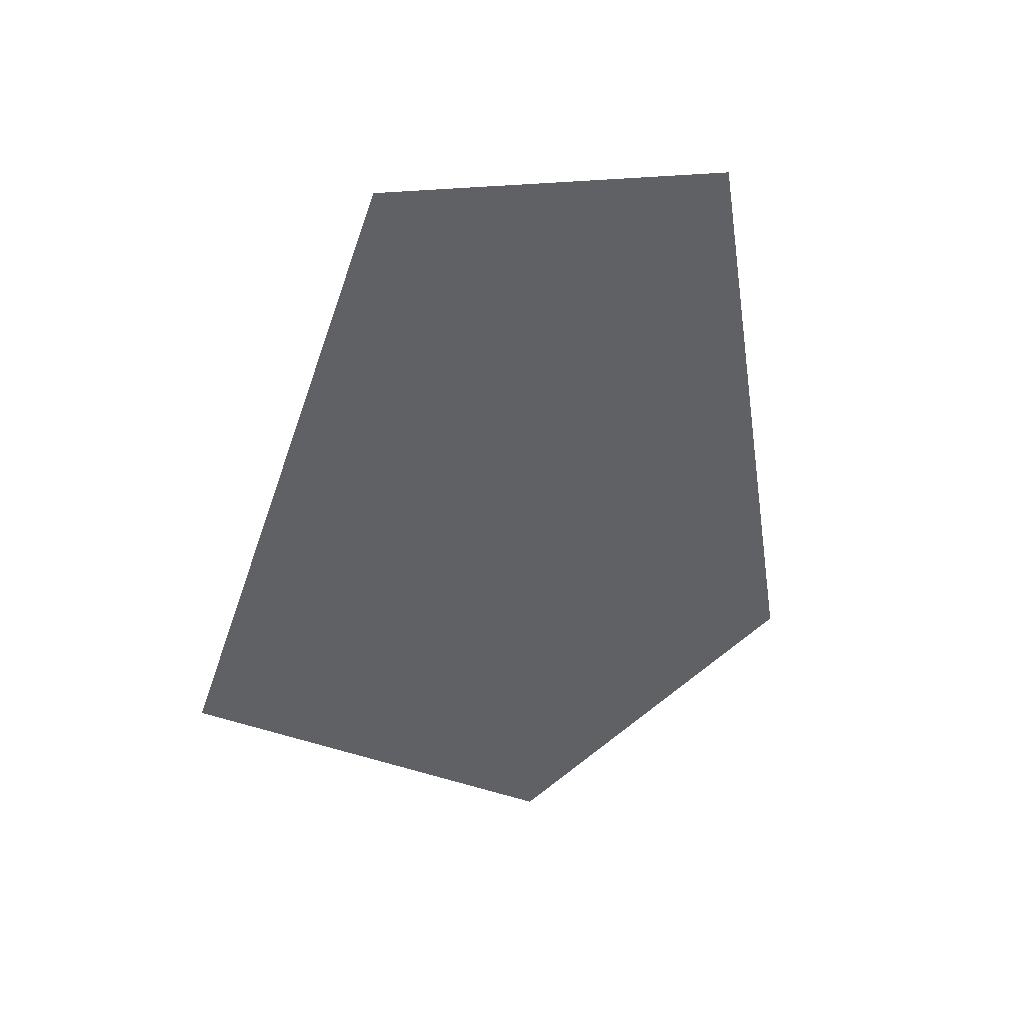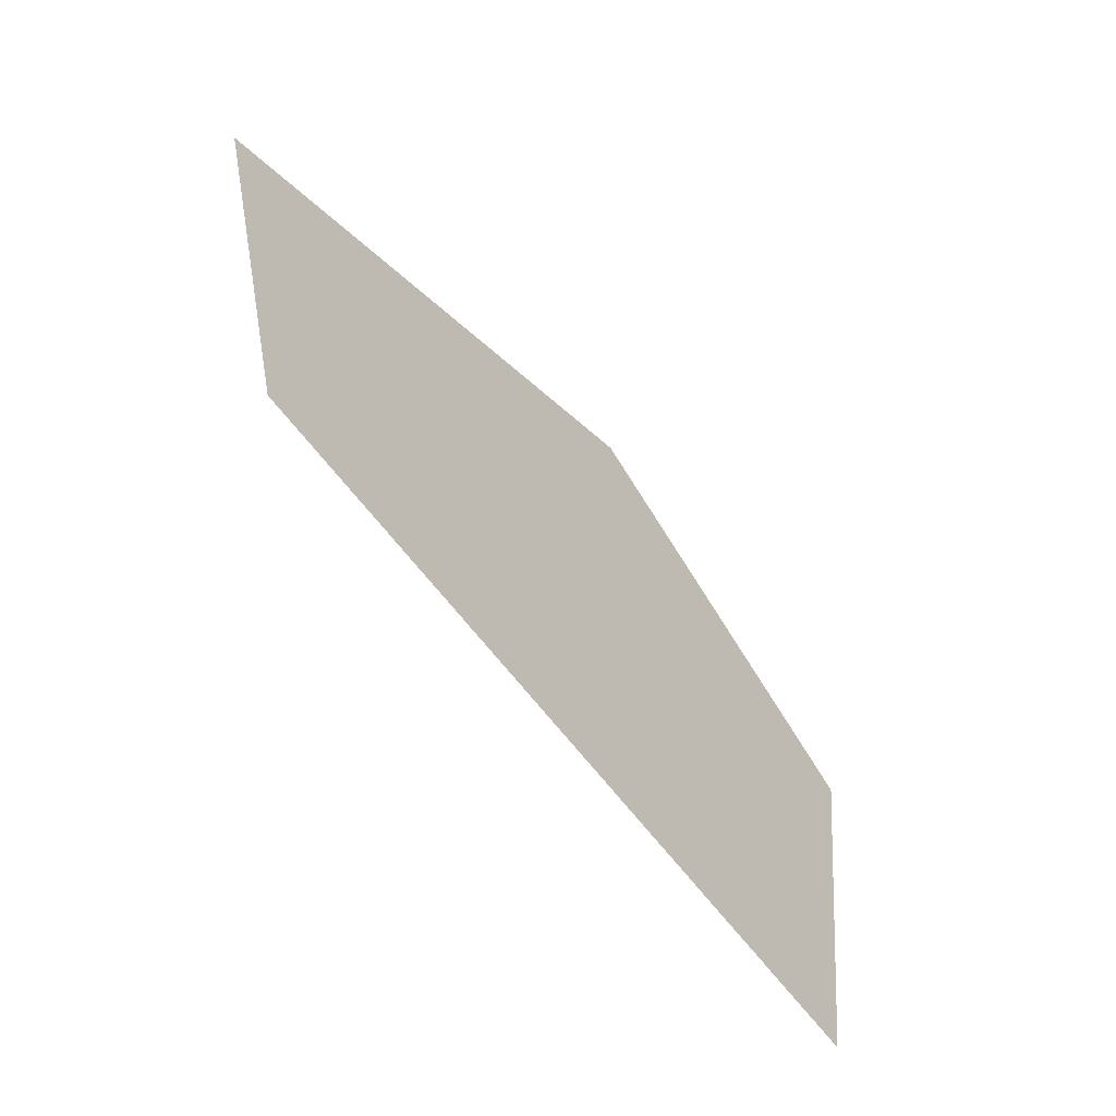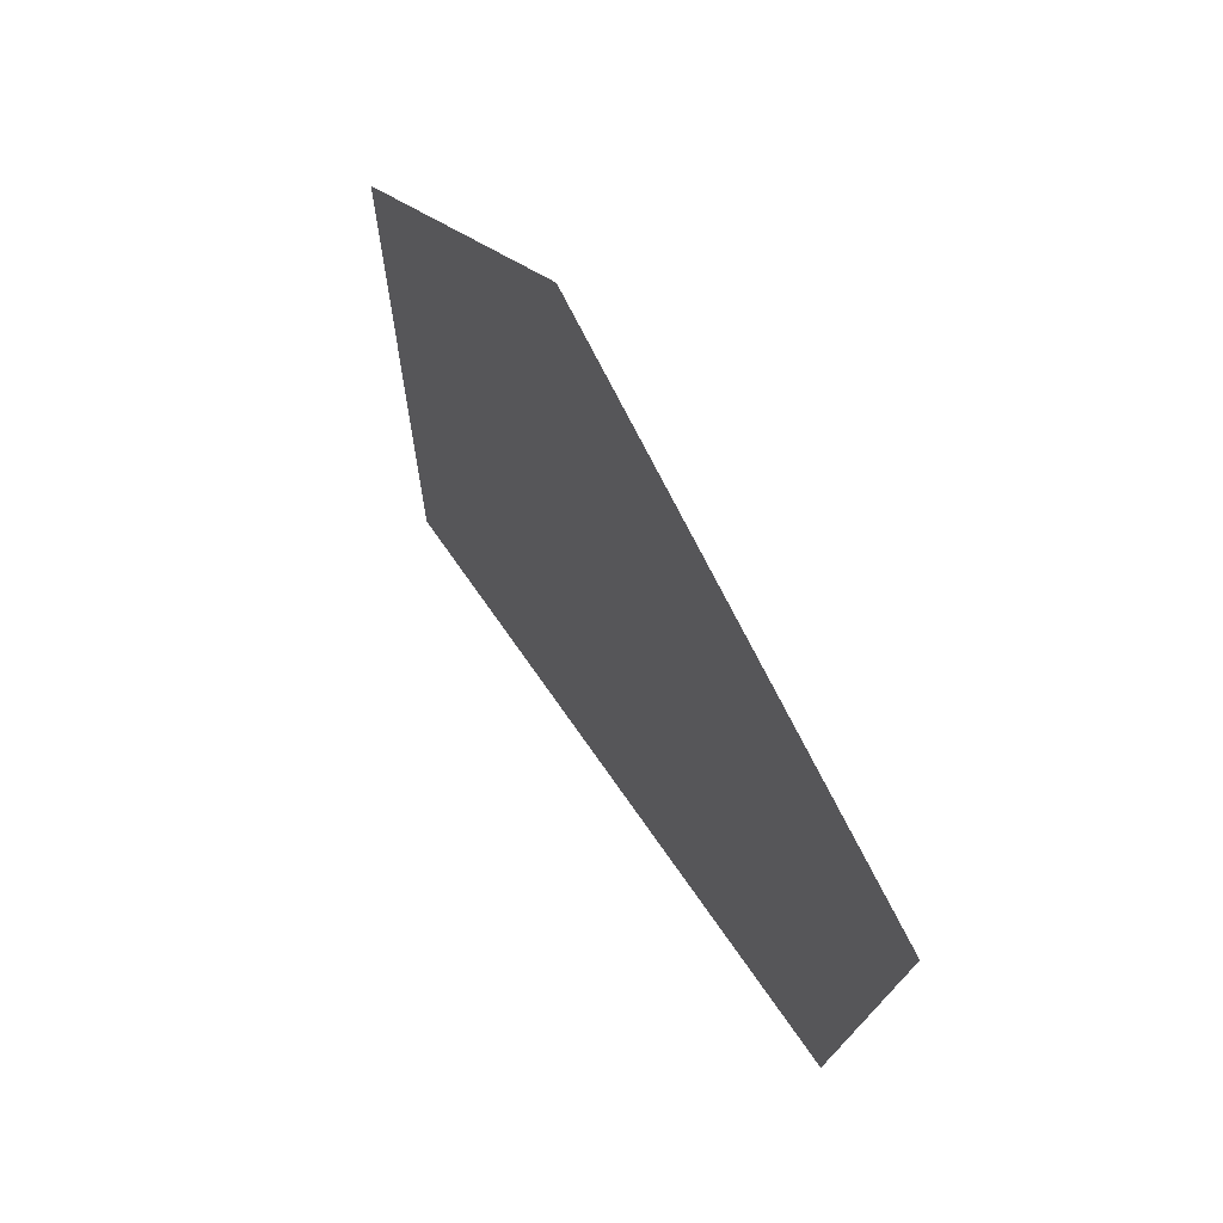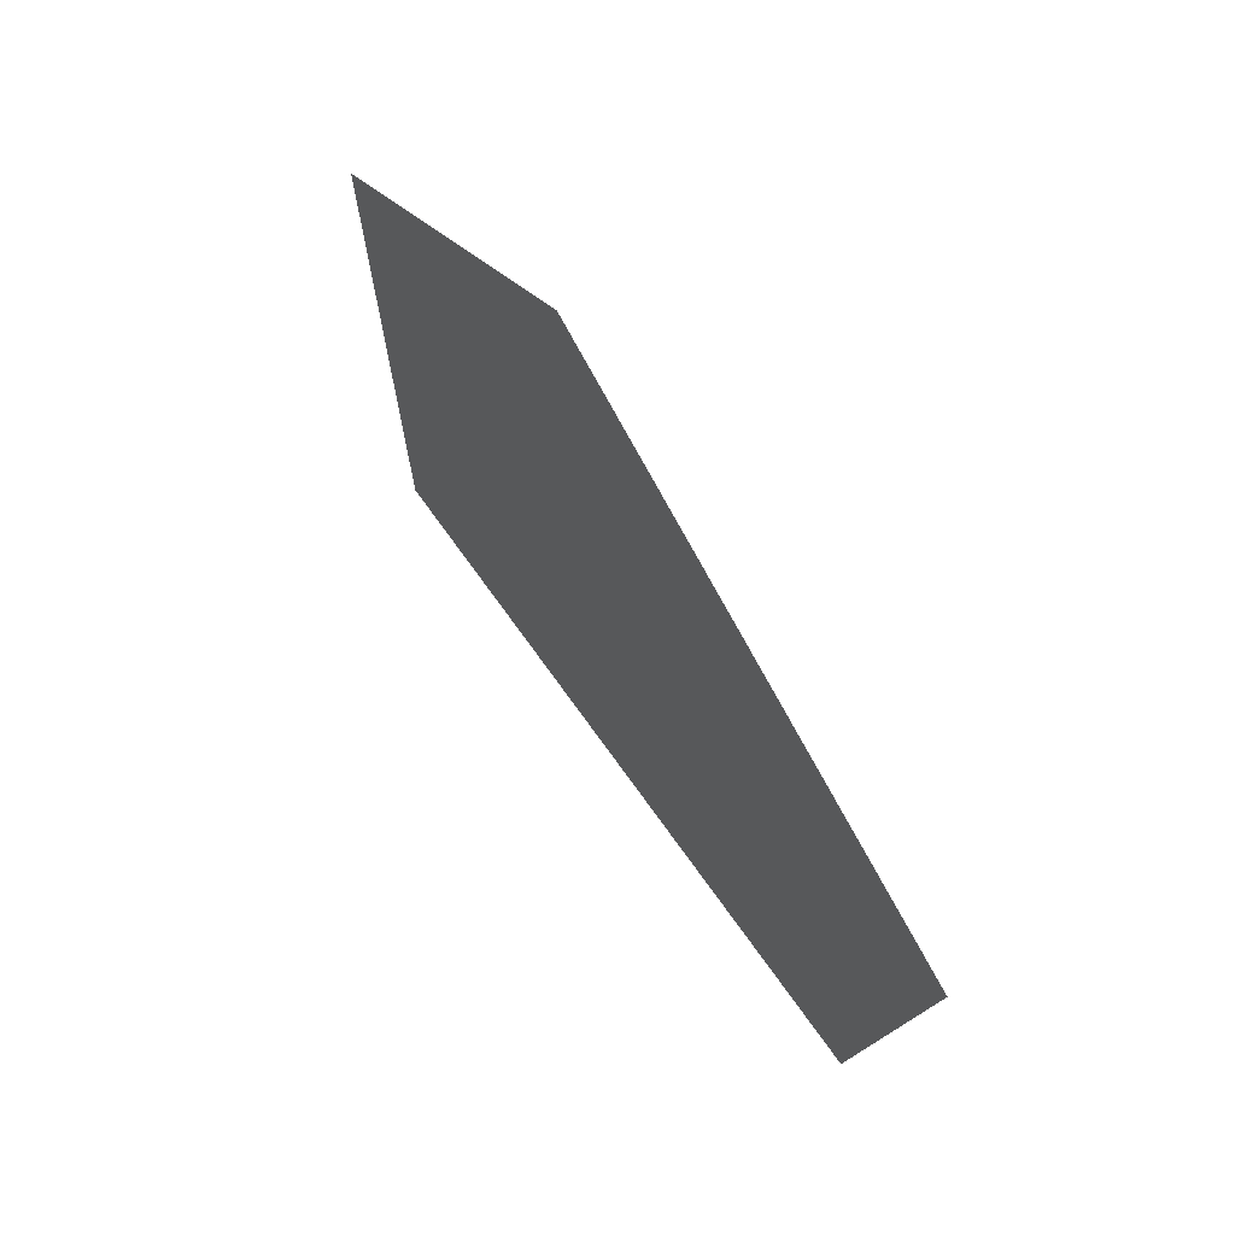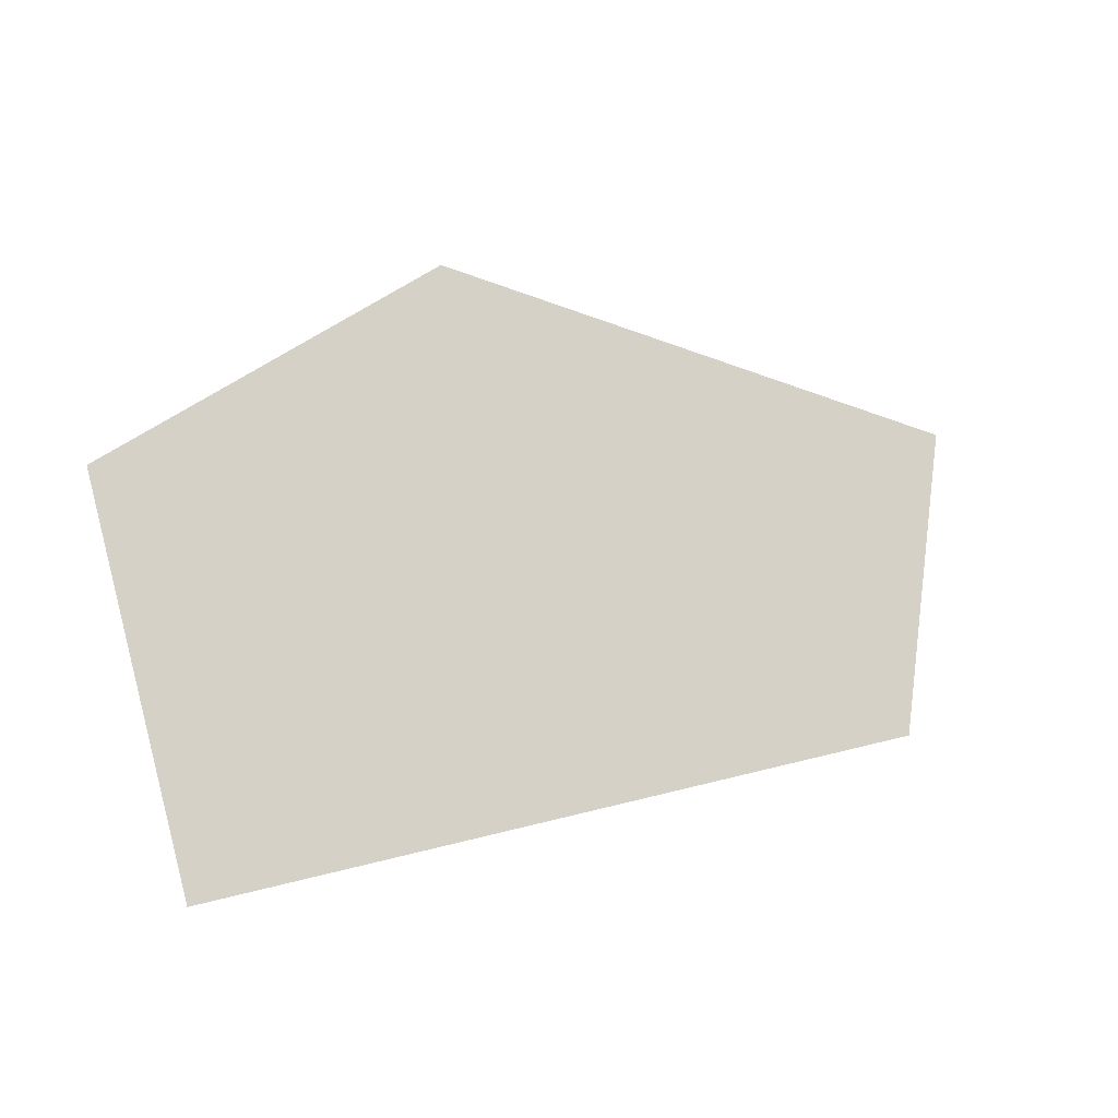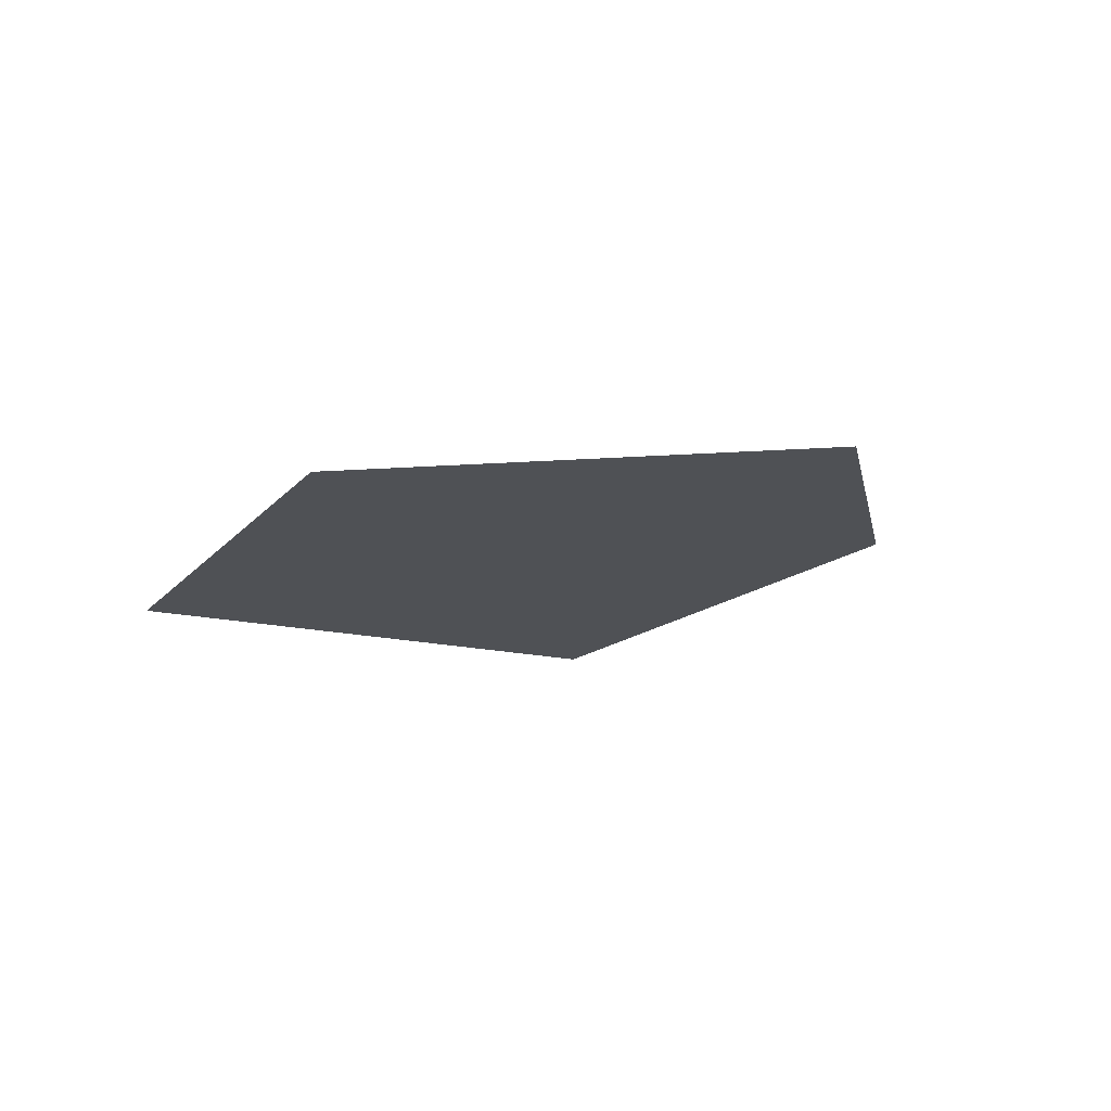
<metadata>
{"format":"obj","ext":"obj","renderer":"f3d","projection":"perspective","resolution":1024,"background":"white","views":[{"elev":-70.2,"azim":79.4,"up":"+Z"},{"elev":-56.2,"azim":149.1,"up":"+Y"},{"elev":52.9,"azim":82.5,"up":"+Y"},{"elev":58.3,"azim":80.1,"up":"+Y"},{"elev":76.5,"azim":-6.9,"up":"+Z"},{"elev":-30.9,"azim":132.5,"up":"+Z"}]}
</metadata>
<code>
g Grass100
v -0.01614 0.1592 0.006117
v 0.2706 0.05603 -0.1025
v 0.2216 -0.127 -0.08397
v 0.02722 -0.1574 -0.01032
v -0.21 0.04236 0.07957
v -0.1782 -0.1896 0.06753
g Grass100_0
f 3 2 1
f 4 3 1
f 4 1 5
f 6 4 5

</code>
